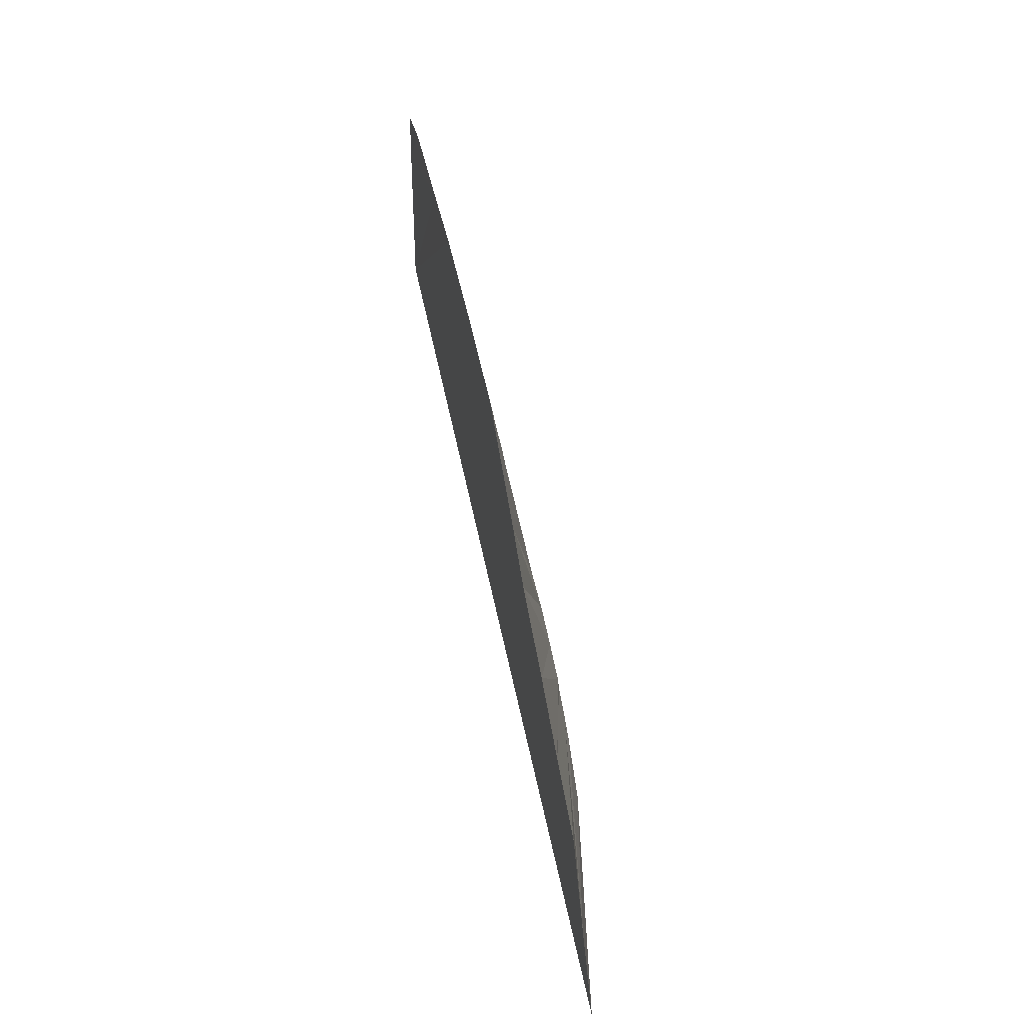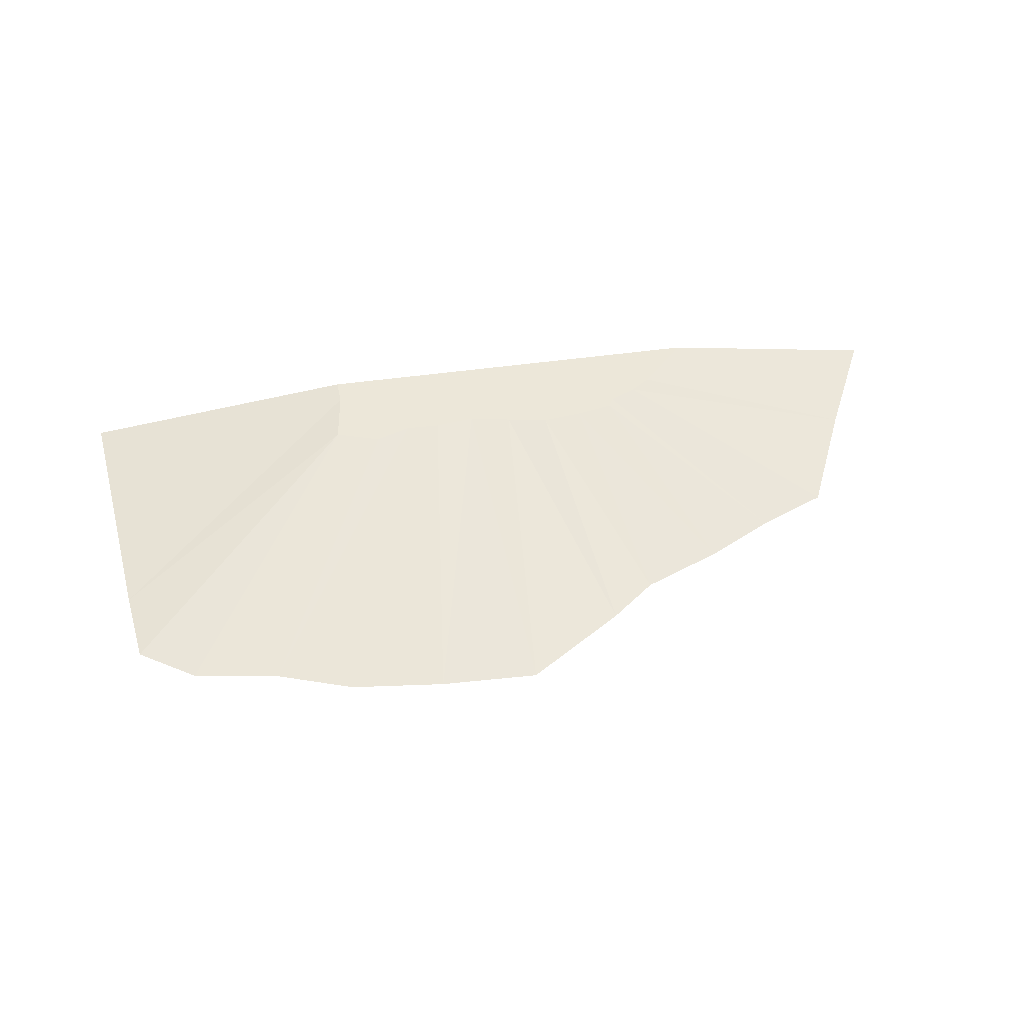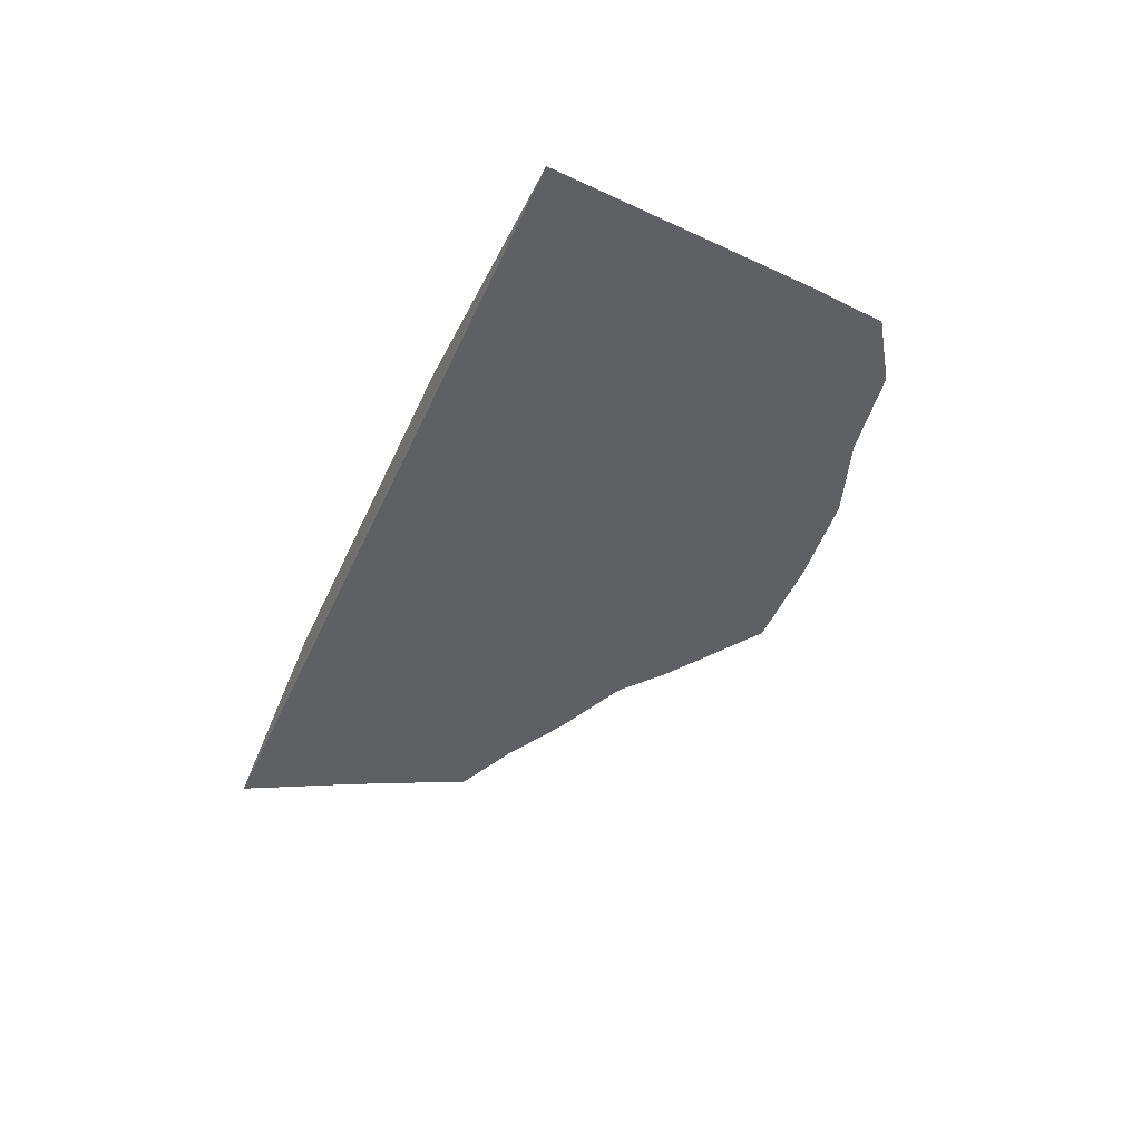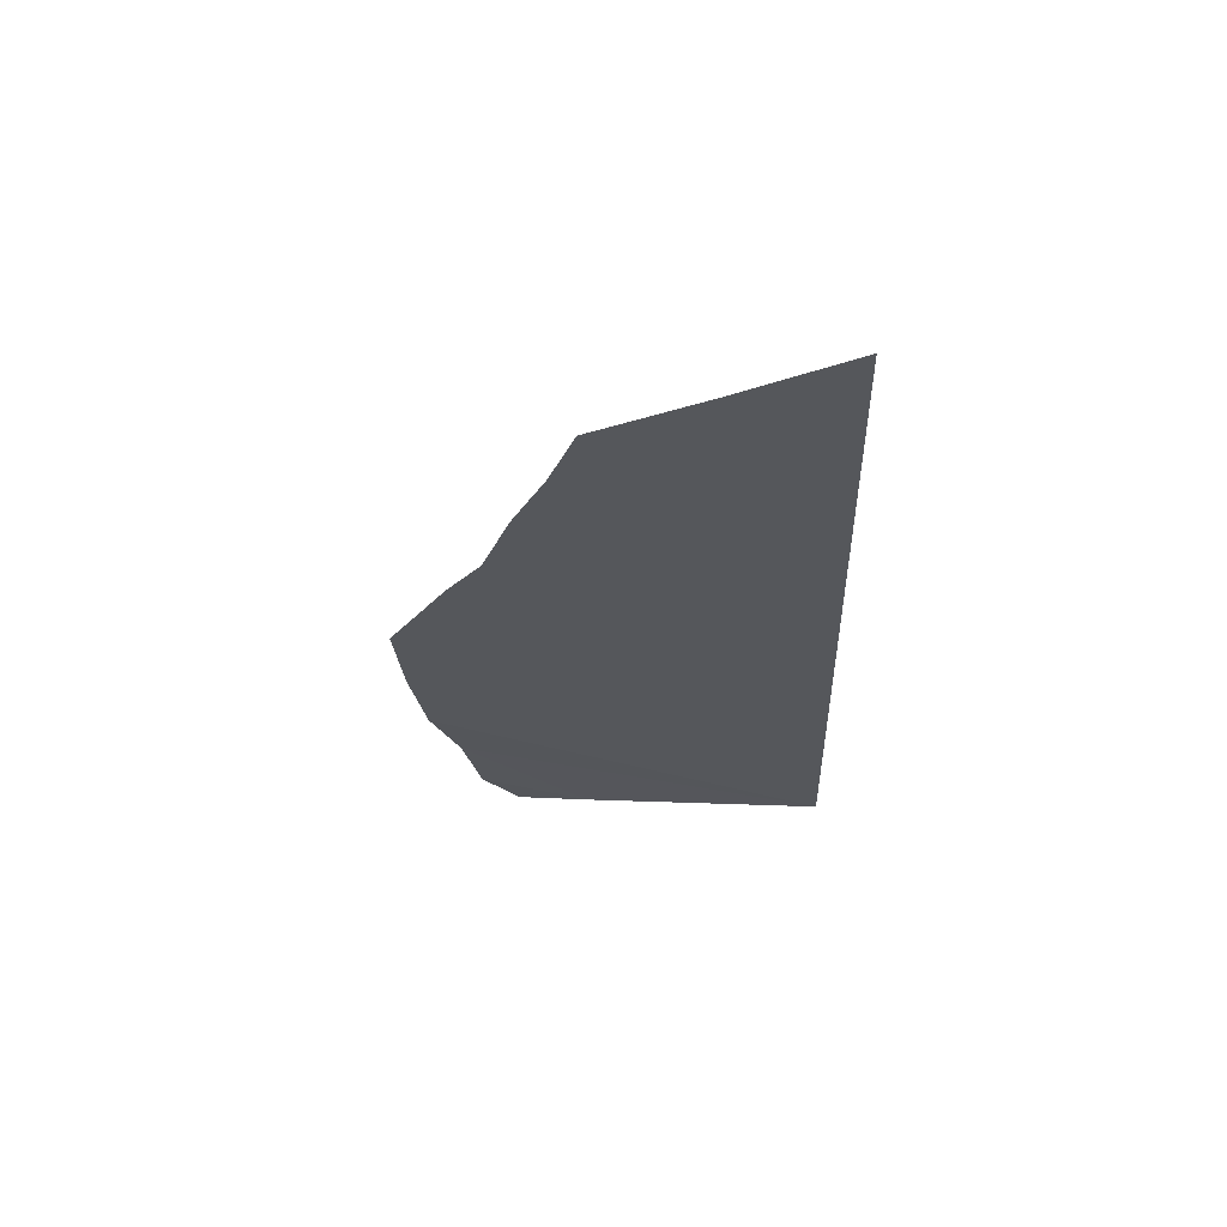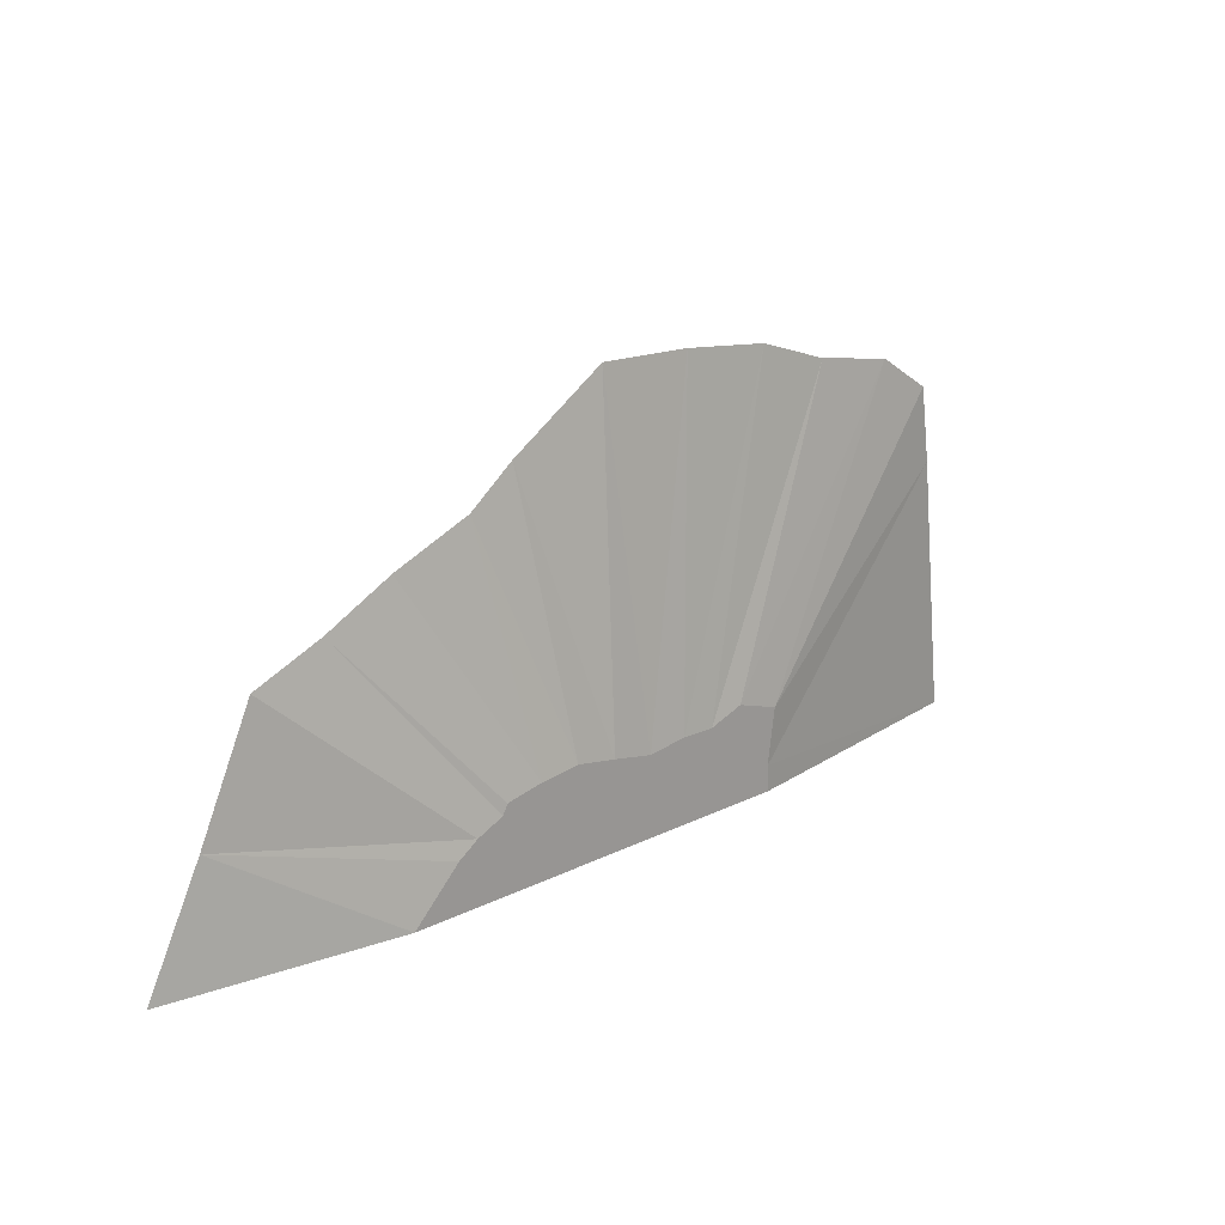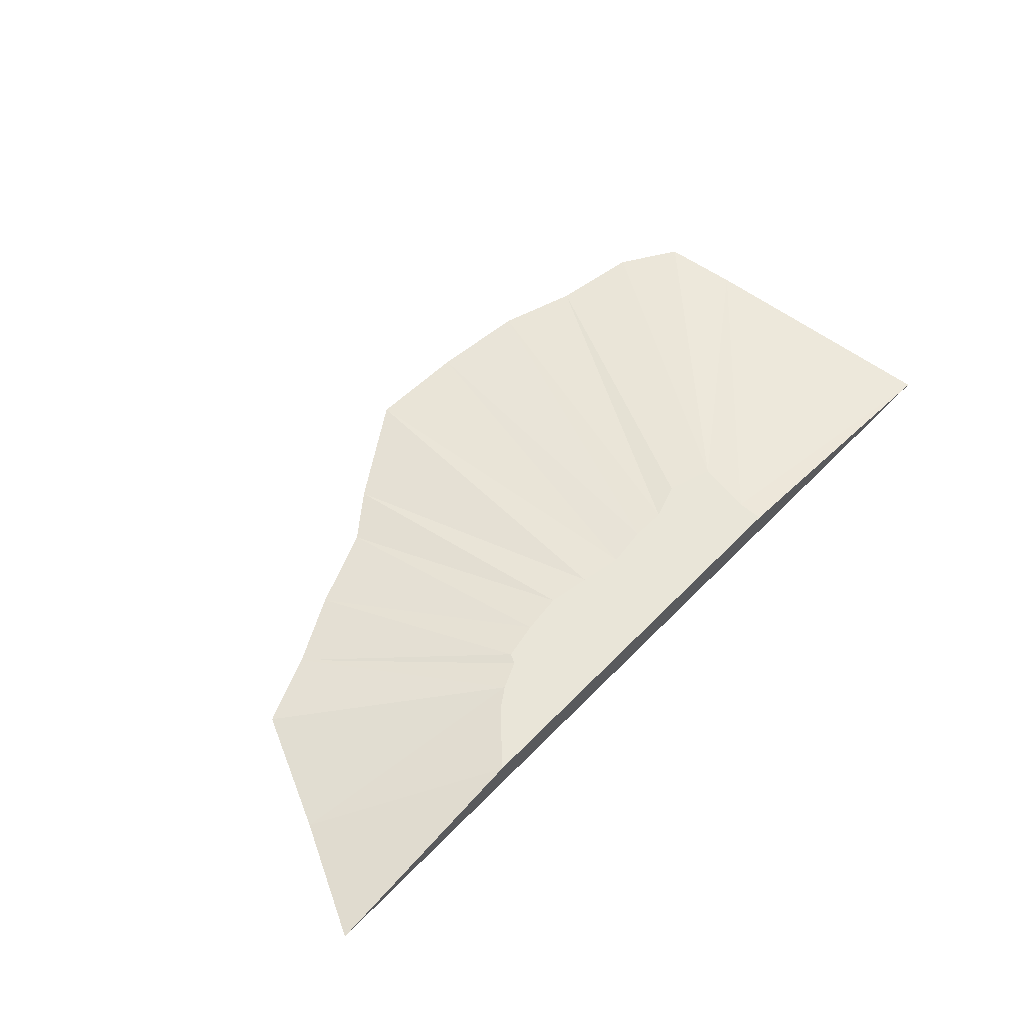
<metadata>
{"format":"obj","ext":"obj","renderer":"f3d","projection":"perspective","resolution":1024,"background":"white","views":[{"elev":61.9,"azim":77.7,"up":"+Z"},{"elev":49.7,"azim":-8.7,"up":"+Y"},{"elev":-42.5,"azim":-112.4,"up":"+Y"},{"elev":-26.4,"azim":92.2,"up":"+Y"},{"elev":19.4,"azim":137.0,"up":"+Z"},{"elev":59.7,"azim":133.8,"up":"+Y"}]}
</metadata>
<code>
o terrain_Wooded_Hill_#111.001_Cube.001
v 0.4097 -0.1004 2.585
v -0.5986 -0.1004 2.549
v -1.568 -0.1004 2.442
v -2.352 -0.09283 2.181
v -3.245 -0.1004 2.034
v -3.827 -0.09283 1.663
v -3.939 -0.09283 0.8883
v 4.639 -0.1004 -0.6082
v 4.097 -0.1004 0.5755
v 3.39 -0.1004 0.8683
v 2.695 -0.1004 1.228
v 1.882 -0.1004 1.56
v 1.418 -0.1004 1.926
v -4.247 -0.09982 -1.746
v 5.201 -0.1004 -1.746
v 2.399 0.2933 -1.258
v 2.194 0.2933 -1.118
v 2.885 0.2933 -1.746
v 1.479 0.2933 -0.8205
v 1.863 0.2933 -0.8951
v 1.063 0.2933 -0.7746
v 0.6298 0.2933 -0.8516
v 1.918 0.2933 -0.9956
v -0.2195 0.2933 -0.8847
v -1.404 0.2933 -0.9154
v -1.324 0.2933 -1.48
v -1.339 0.2933 -1.746
v -0.9395 0.2933 -0.7671
v -0.571 0.2933 -0.8933
v 0.1968 0.2933 -0.9355
v 1.418 -0.1004 2.549
f 23 22 19
f 30 1 22
f 24 2 30
f 29 3 24
f 28 4 29
f 25 5 28
f 7 25 26
f 14 26 27
f 8 18 16
f 8 17 9
f 10 17 23
f 20 10 23
f 19 11 20
f 12 14 8
f 21 12 19
f 13 22 1
f 15 27 18
f 17 16 23
f 16 18 23
f 18 27 30
f 27 26 29
f 18 30 22
f 26 25 28
f 29 24 27
f 24 30 27
f 26 28 29
f 19 20 23
f 23 18 22
f 22 21 19
f 30 2 1
f 24 3 2
f 29 4 3
f 28 5 4
f 25 6 5
f 7 6 25
f 14 7 26
f 8 15 18
f 8 16 17
f 10 9 17
f 20 11 10
f 19 12 11
f 8 9 10
f 10 11 8
f 11 12 8
f 12 13 14
f 13 1 2
f 2 3 14
f 4 5 7
f 5 6 7
f 14 13 2
f 3 4 14
f 7 14 4
f 14 15 8
f 21 13 12
f 13 21 22
f 15 14 27

</code>
